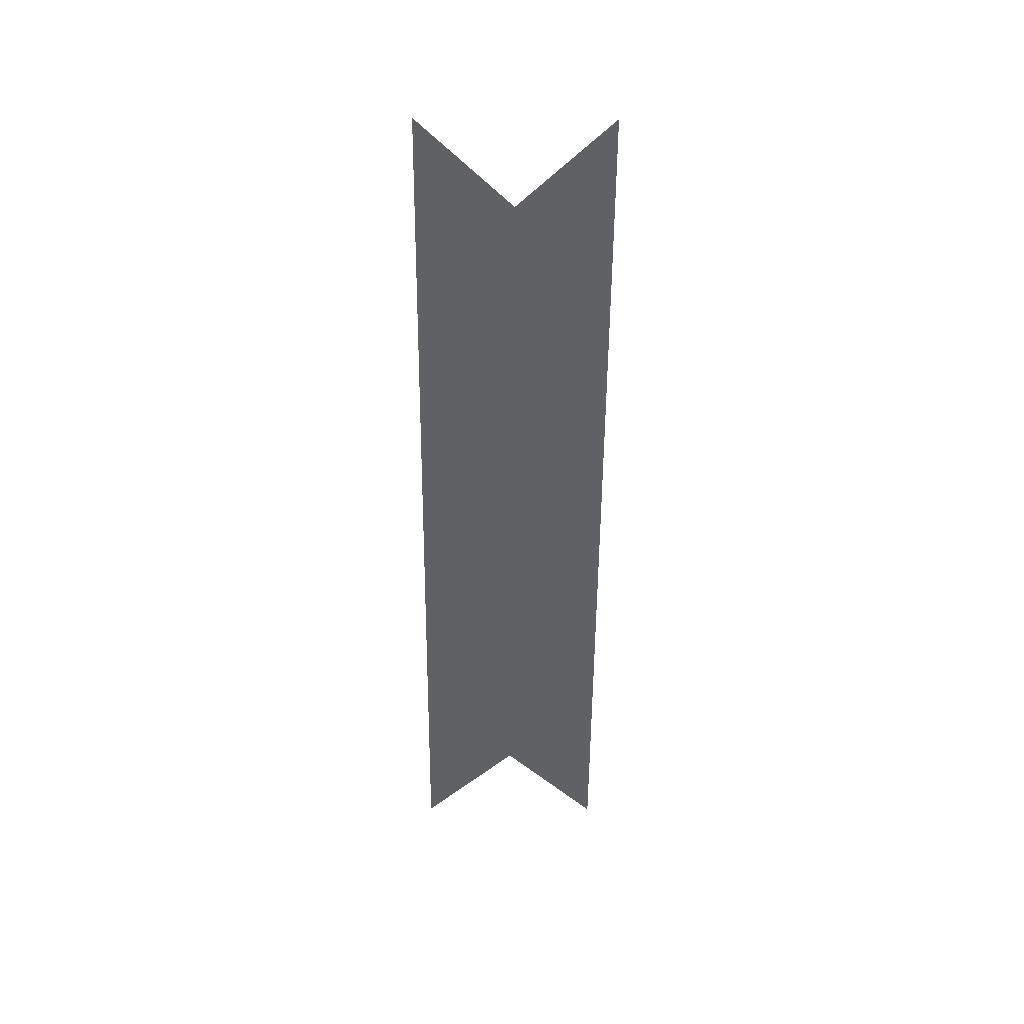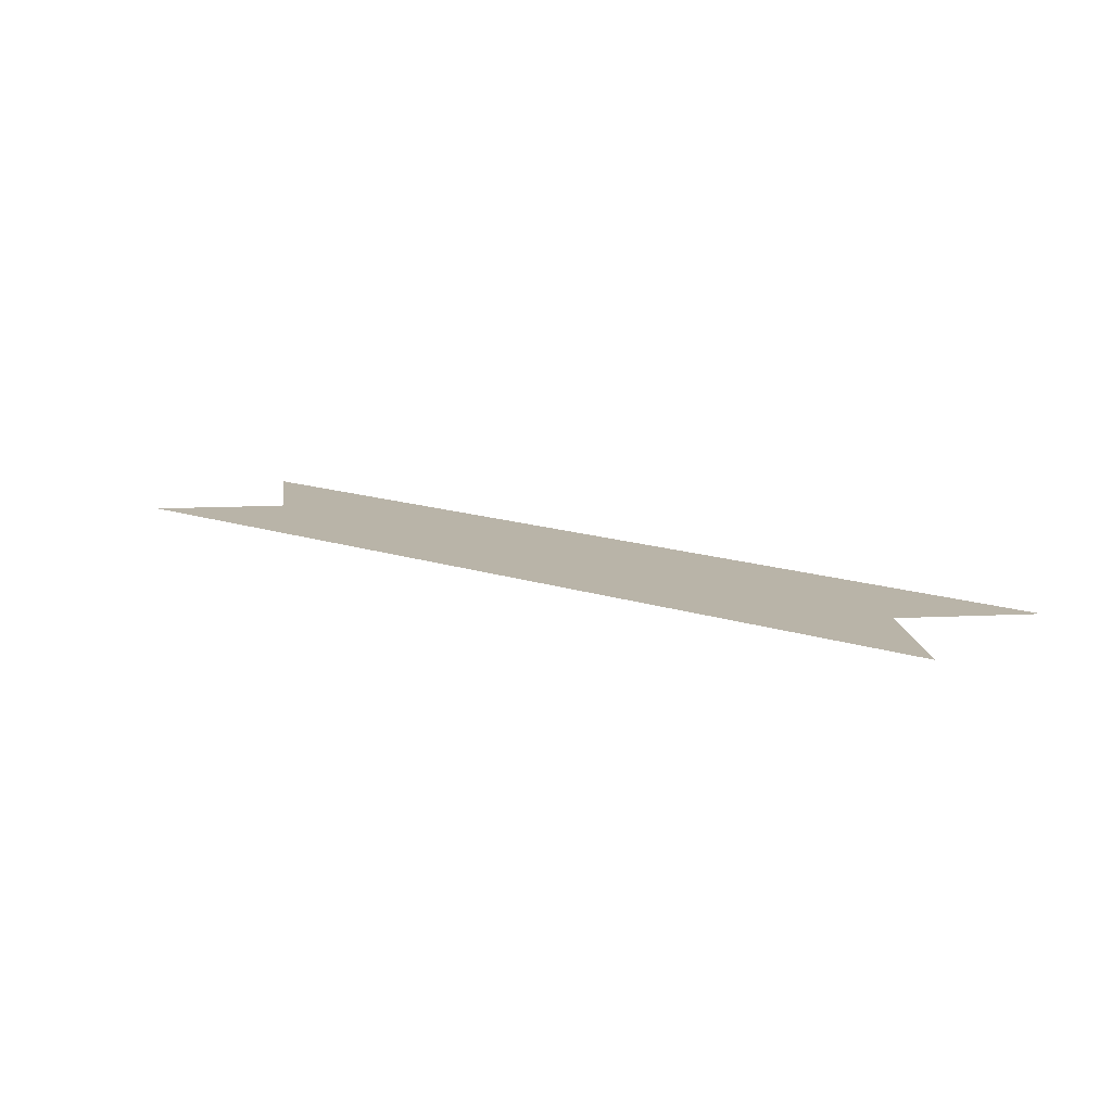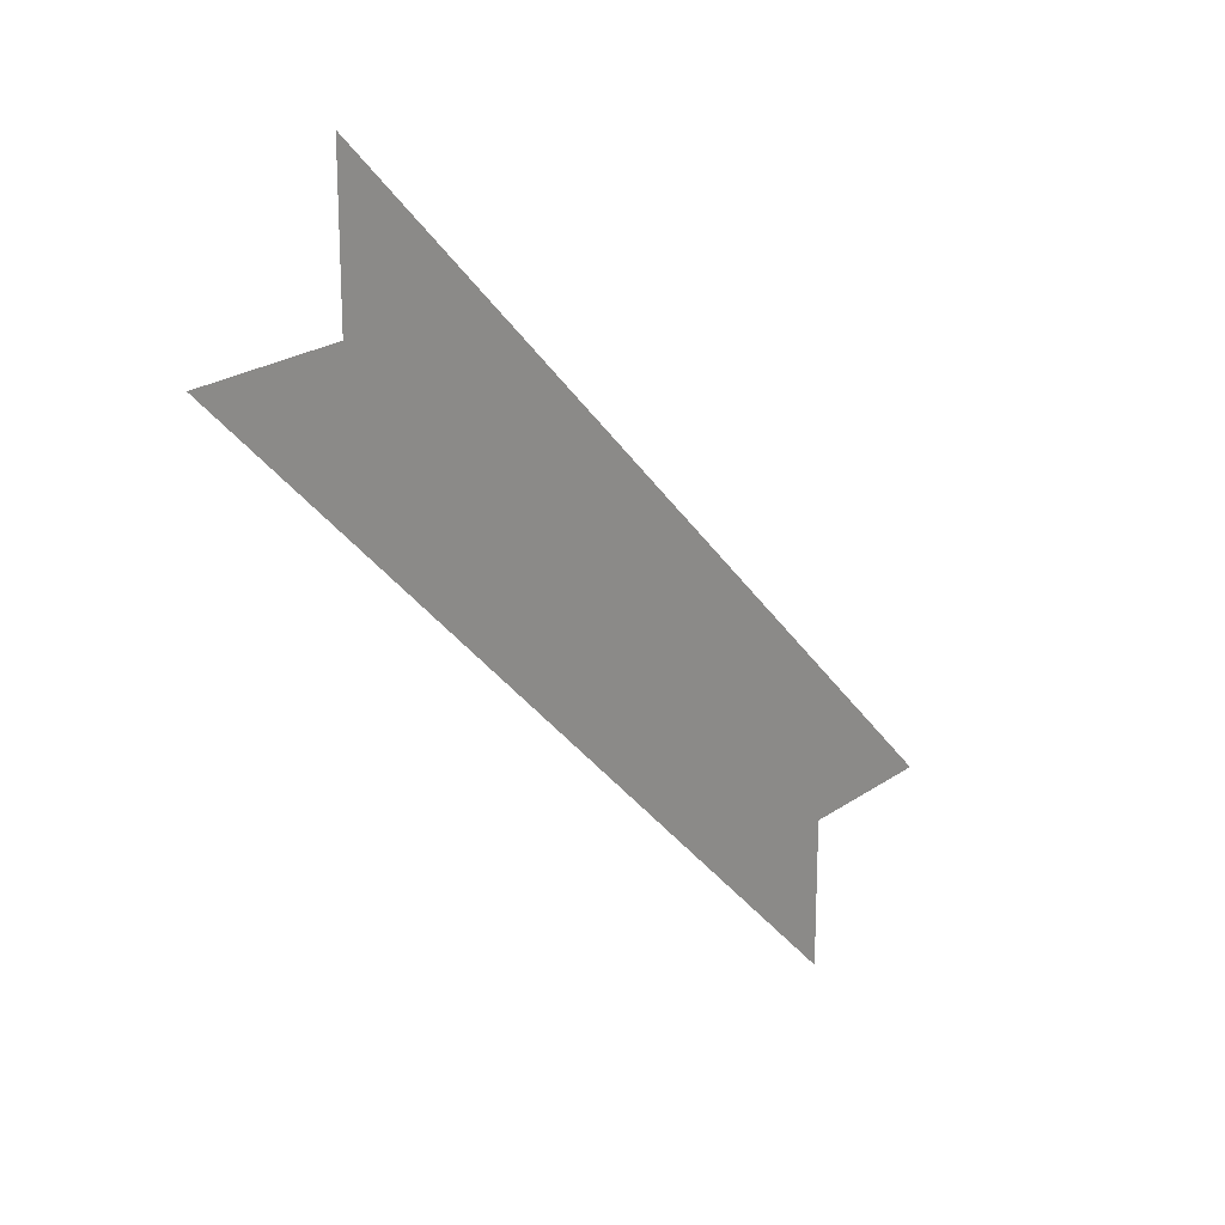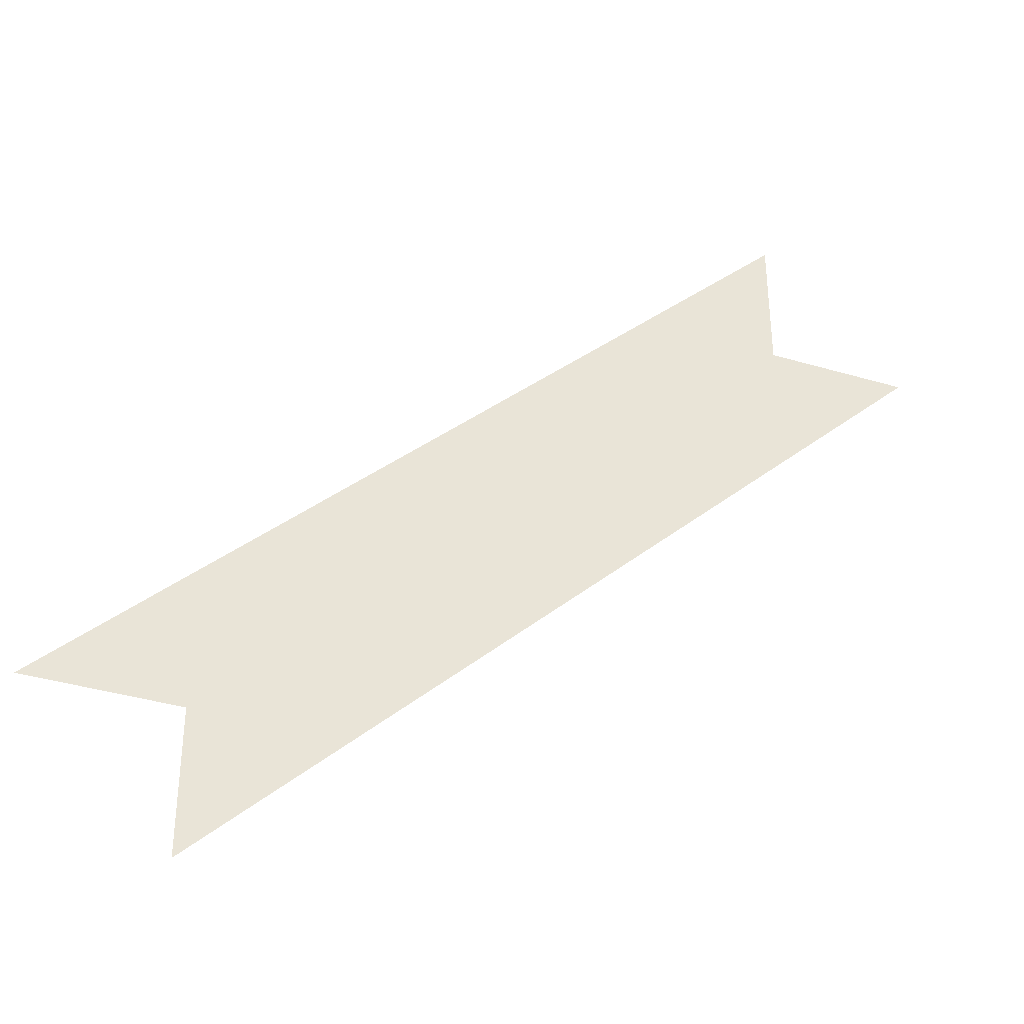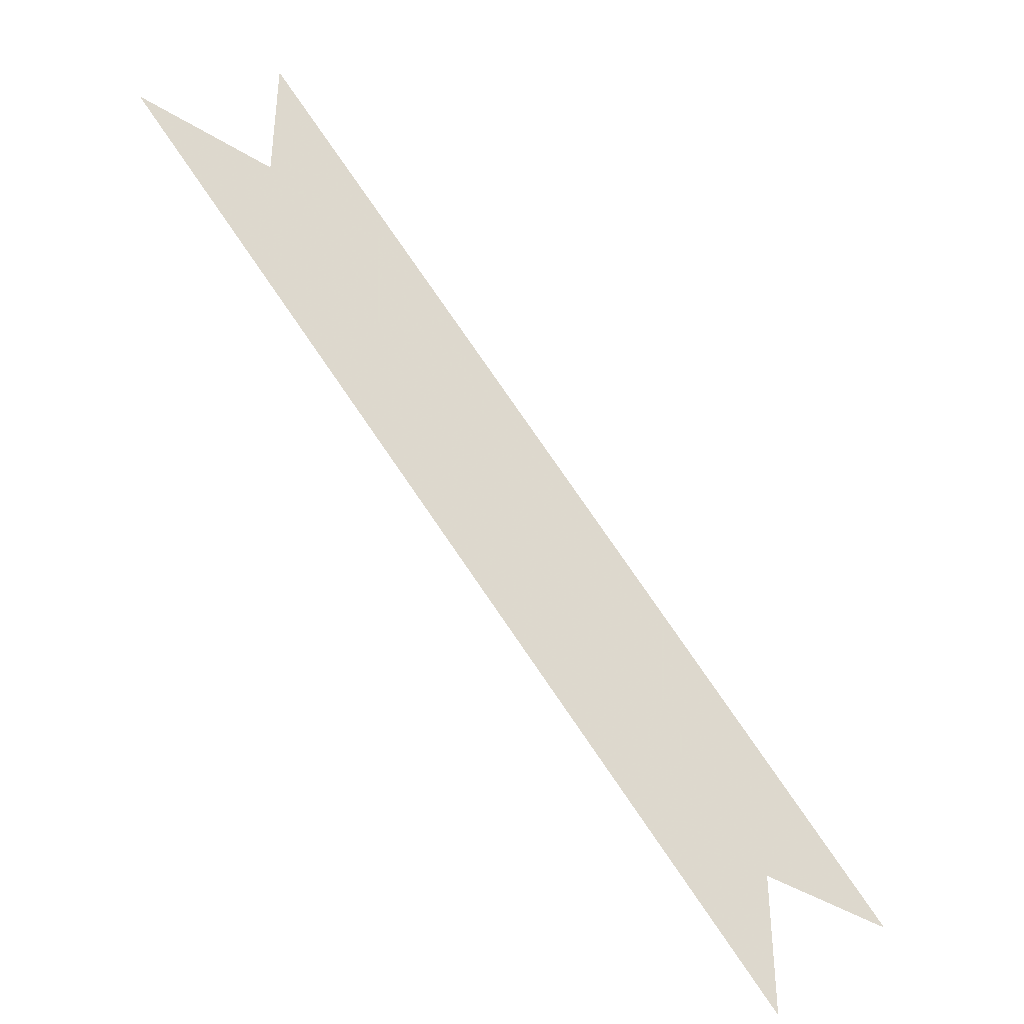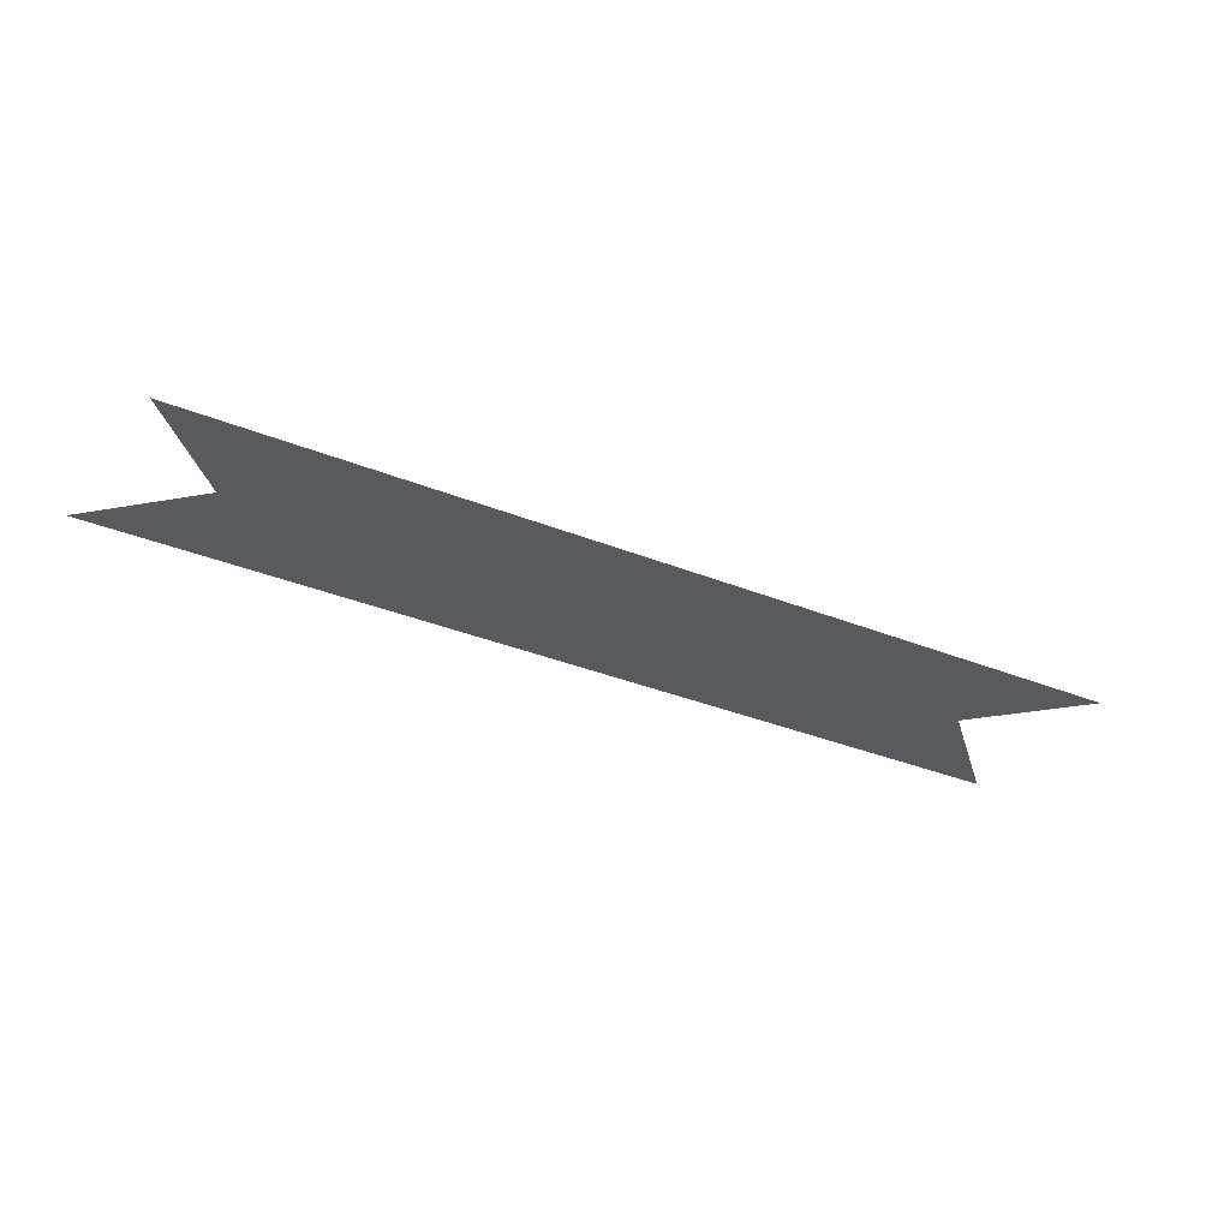
<metadata>
{"format":"obj","ext":"obj","renderer":"f3d","projection":"perspective","resolution":1024,"background":"white","views":[{"elev":-49.5,"azim":-135.4,"up":"+Y"},{"elev":13.3,"azim":173.7,"up":"+Y"},{"elev":22.0,"azim":129.1,"up":"+Z"},{"elev":-38.7,"azim":-20.4,"up":"+Z"},{"elev":-41.9,"azim":143.3,"up":"+Z"},{"elev":-31.6,"azim":-75.4,"up":"+Y"}]}
</metadata>
<code>
v 2.438 0 1.688
v 2.812 0 2.062
v 2.812 0 2.156
v 2.344 0 1.688
v 2.438 0 1.594
v 2.906 0 2.062
f 1 2 3
f 1 3 4
f 1 5 6
f 1 6 2

</code>
